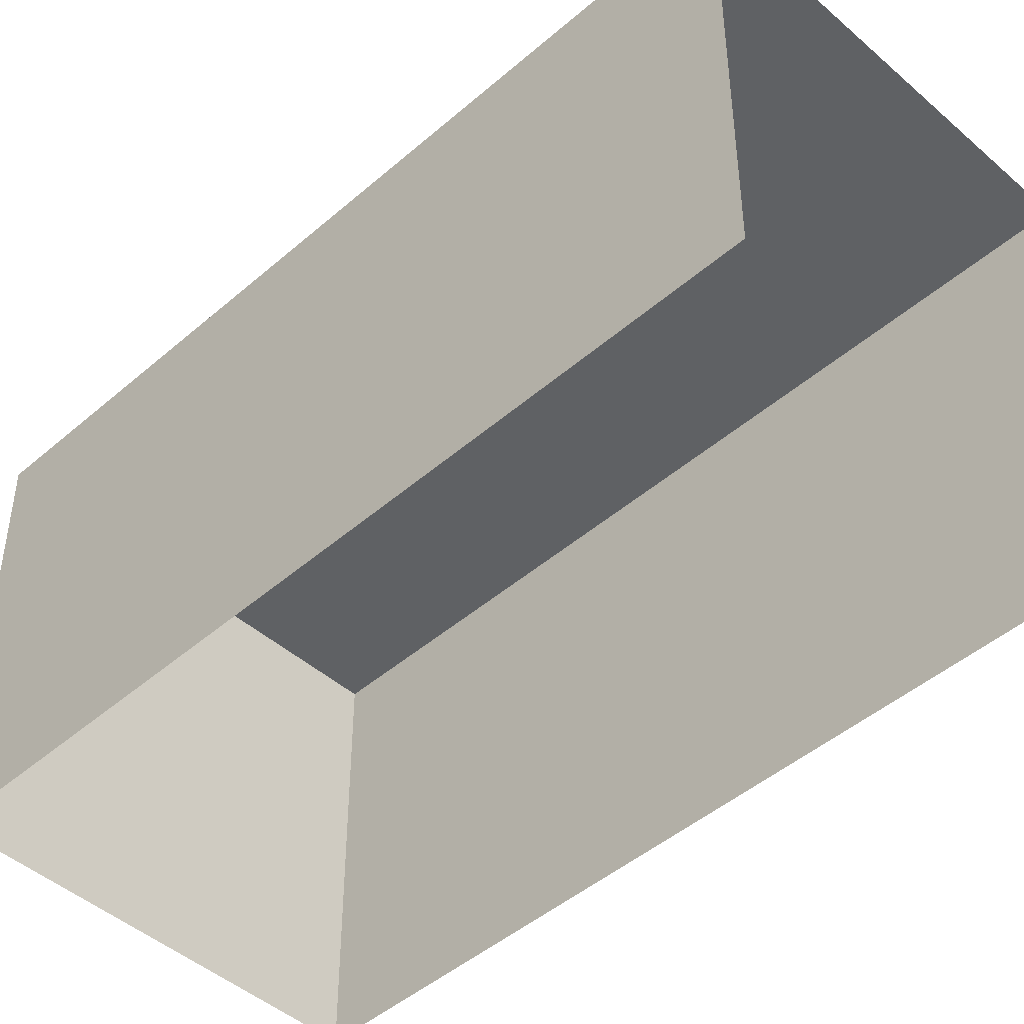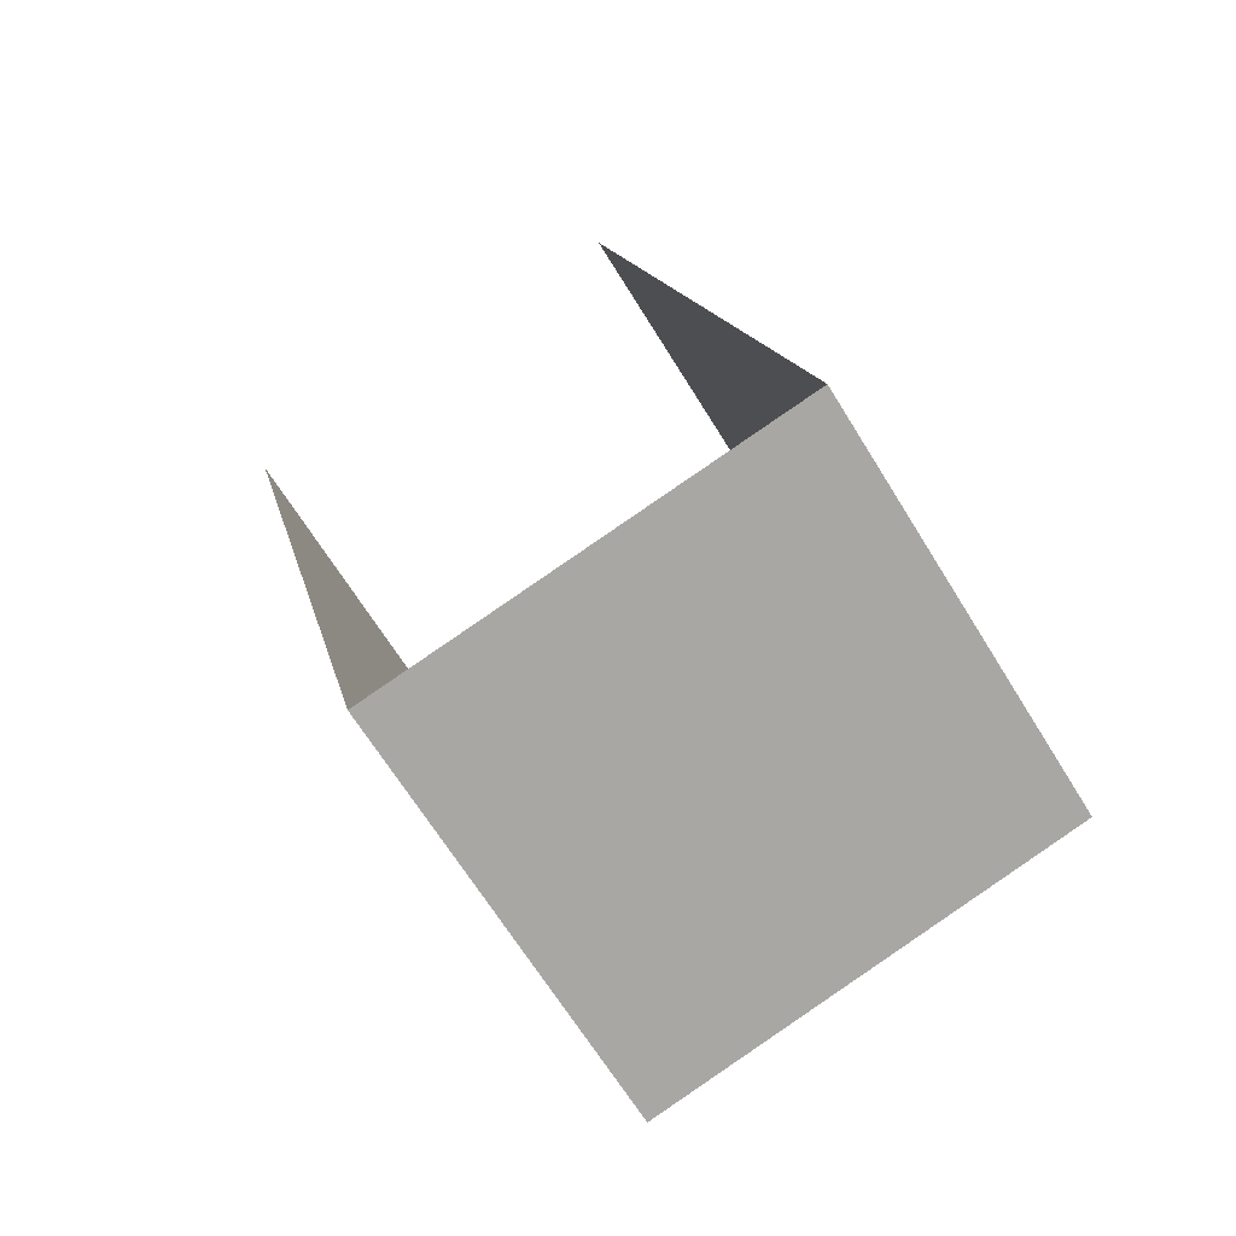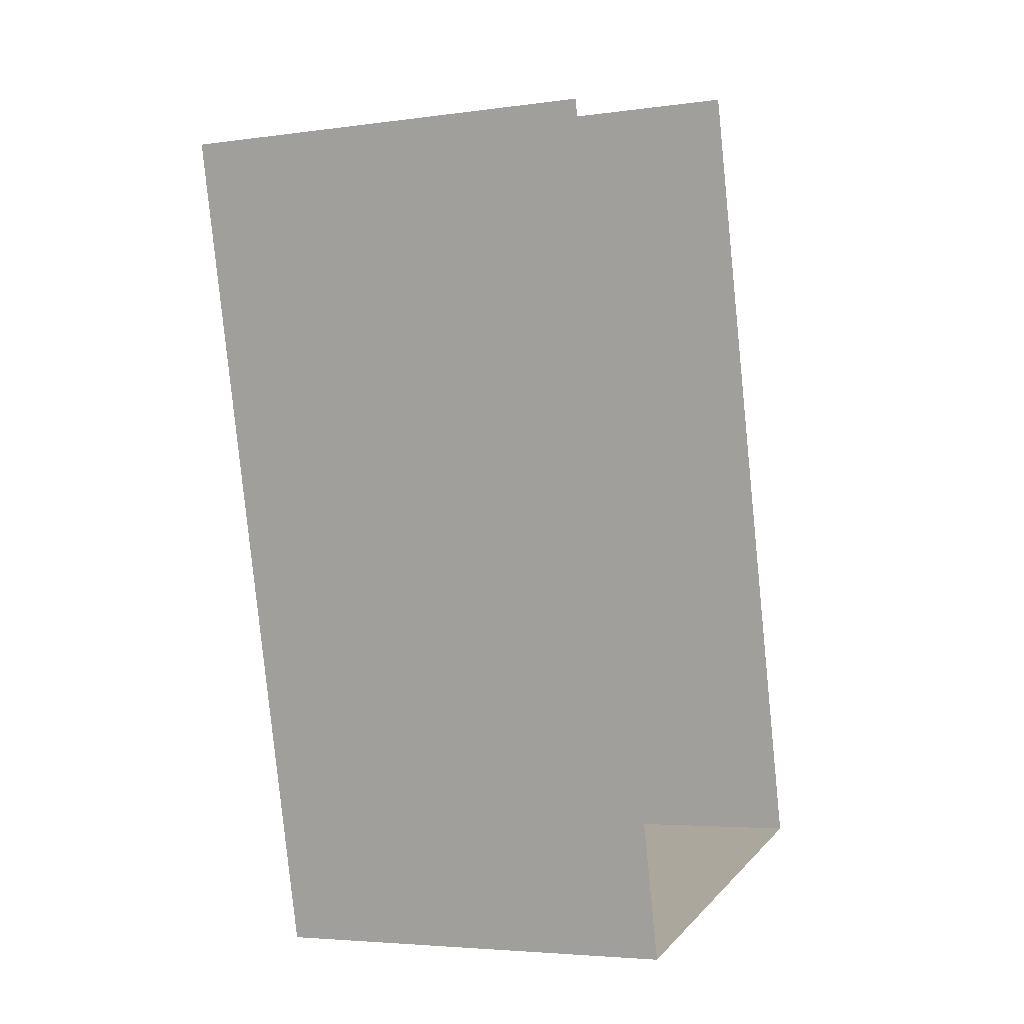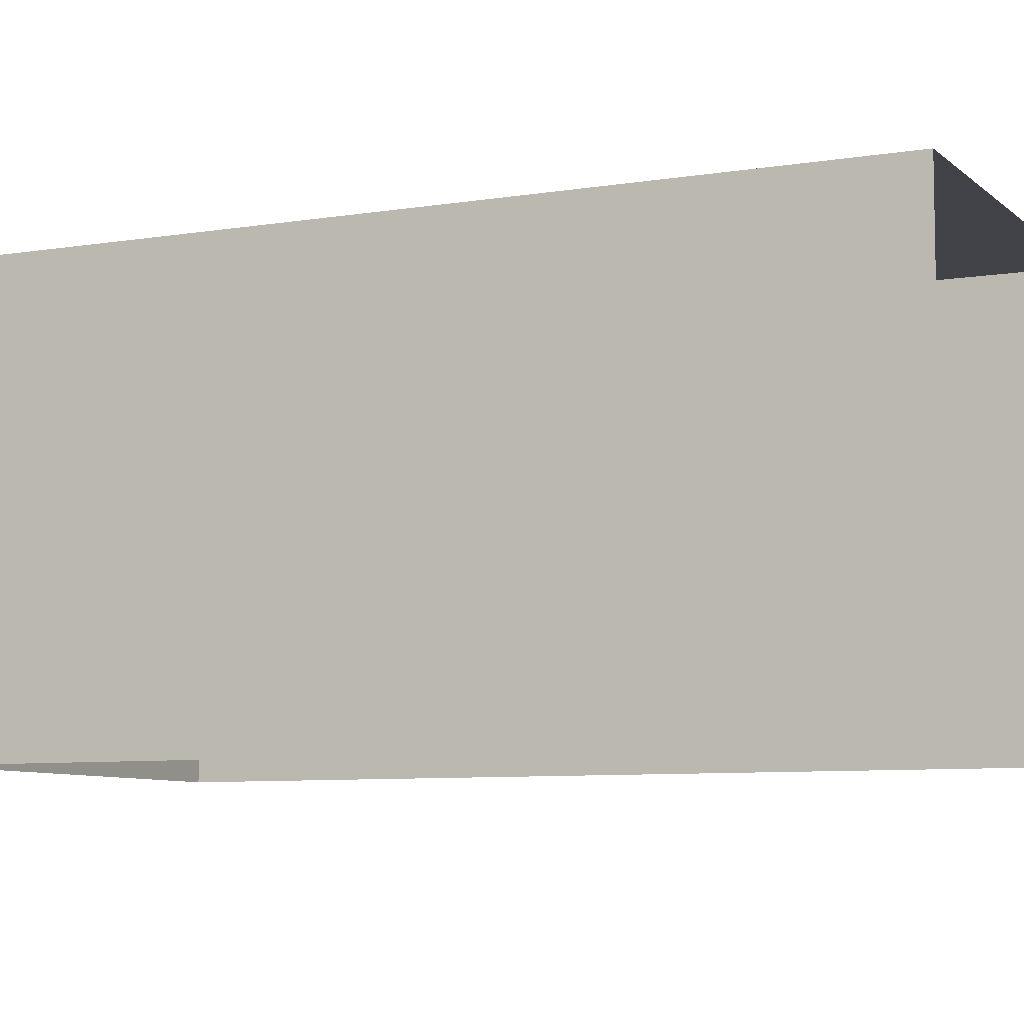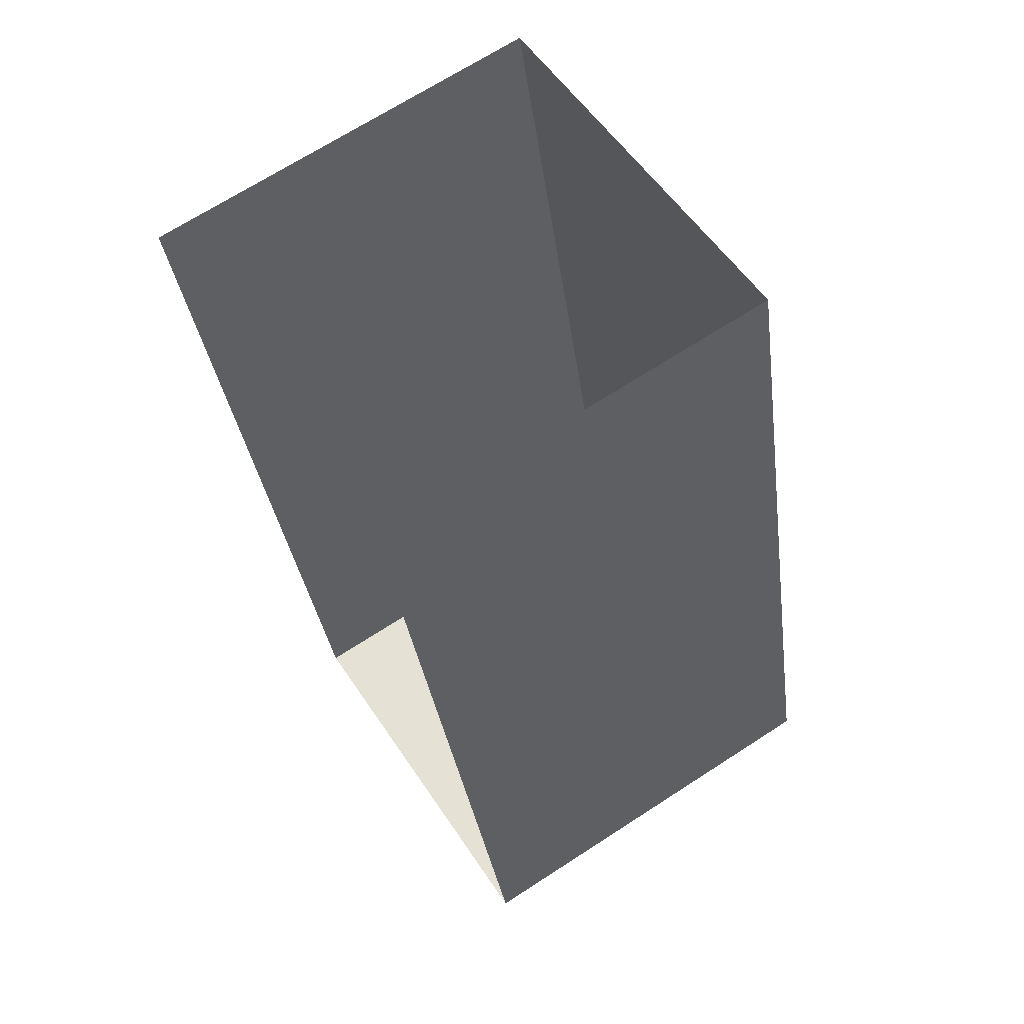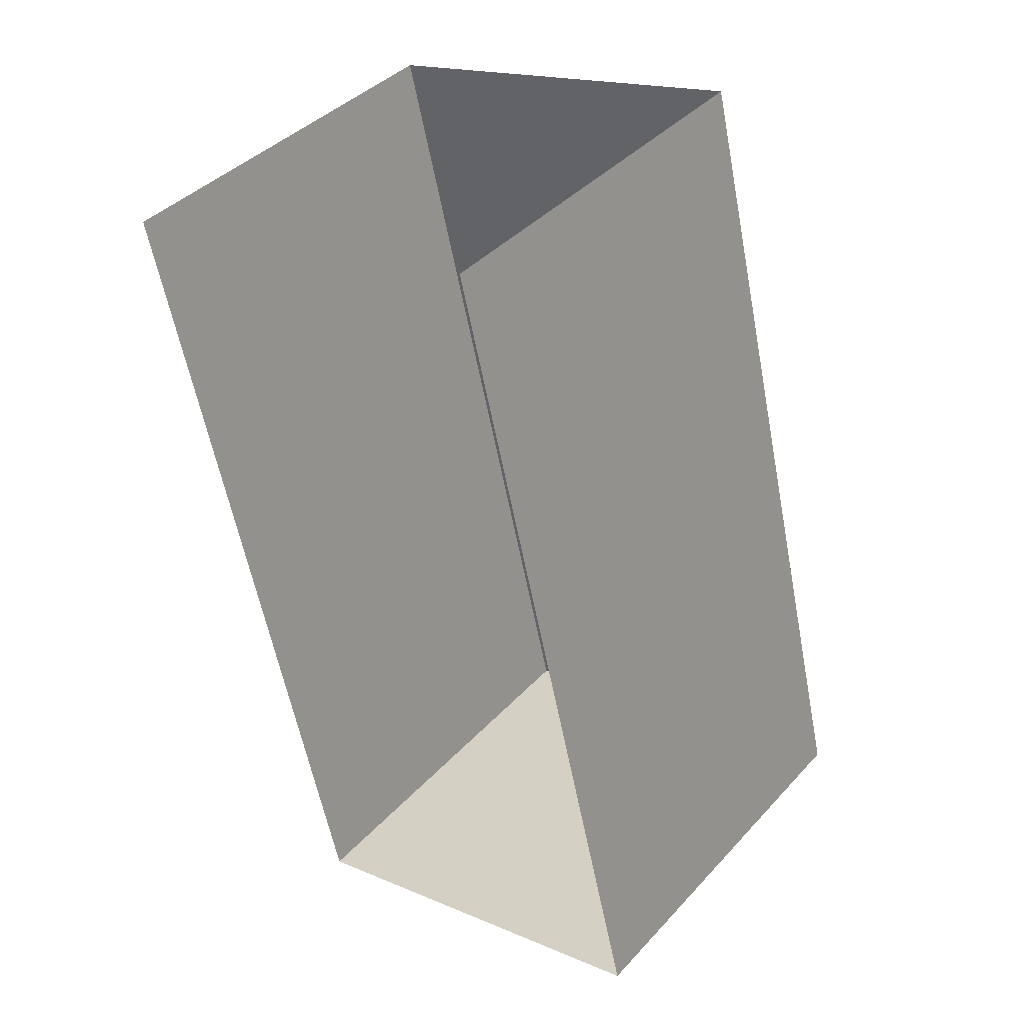
<metadata>
{"format":"obj","ext":"obj","renderer":"f3d","projection":"perspective","resolution":1024,"background":"white","views":[{"elev":-46.2,"azim":120.8,"up":"+Z"},{"elev":-67.1,"azim":-148.4,"up":"+Y"},{"elev":-4.4,"azim":114.9,"up":"+Y"},{"elev":-7.5,"azim":101.2,"up":"+Z"},{"elev":69.1,"azim":-123.0,"up":"+Y"},{"elev":39.9,"azim":-142.4,"up":"+Y"}]}
</metadata>
<code>
v -2.235e+05 -1.278e+05 16.63
v -2.235e+05 -1.278e+05 16.63
v -2.235e+05 -1.278e+05 16.63
v -2.235e+05 -1.278e+05 16.63
v -2.235e+05 -1.278e+05 19.15
v -2.235e+05 -1.278e+05 19.15
v -2.235e+05 -1.278e+05 19.15
v -2.235e+05 -1.278e+05 19.15
f 1 2 3
f 1 4 2
f 8 2 4
f 8 5 2
f 5 6 7
f 5 8 6
f 6 1 3
f 7 6 3
f 6 4 1
f 6 8 4
f 7 3 2
f 5 7 2

</code>
